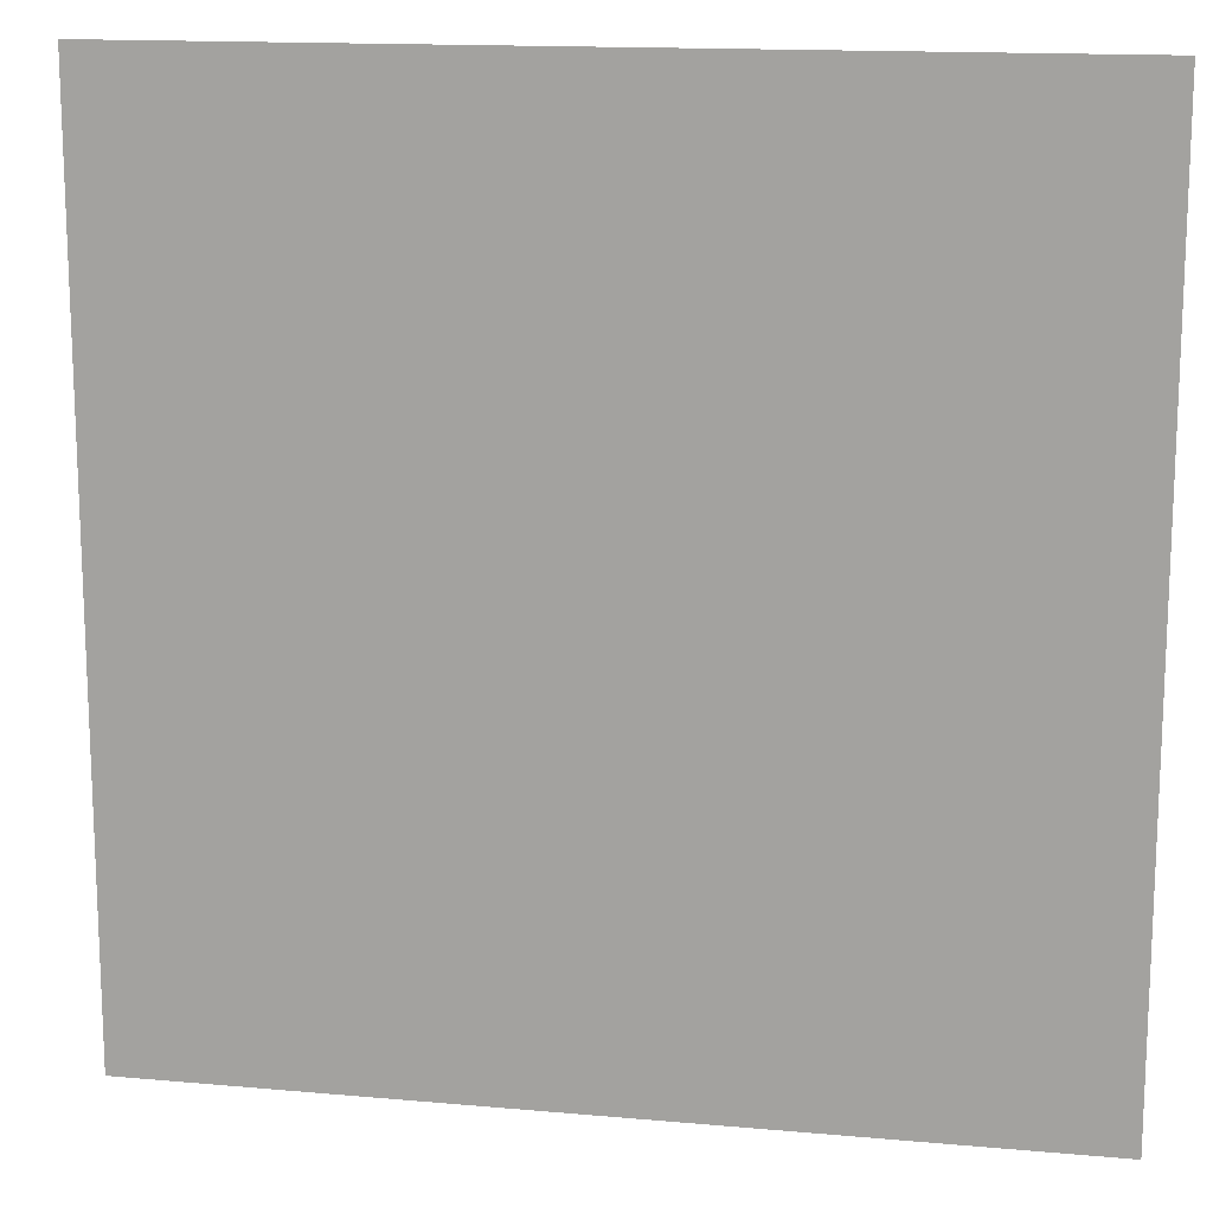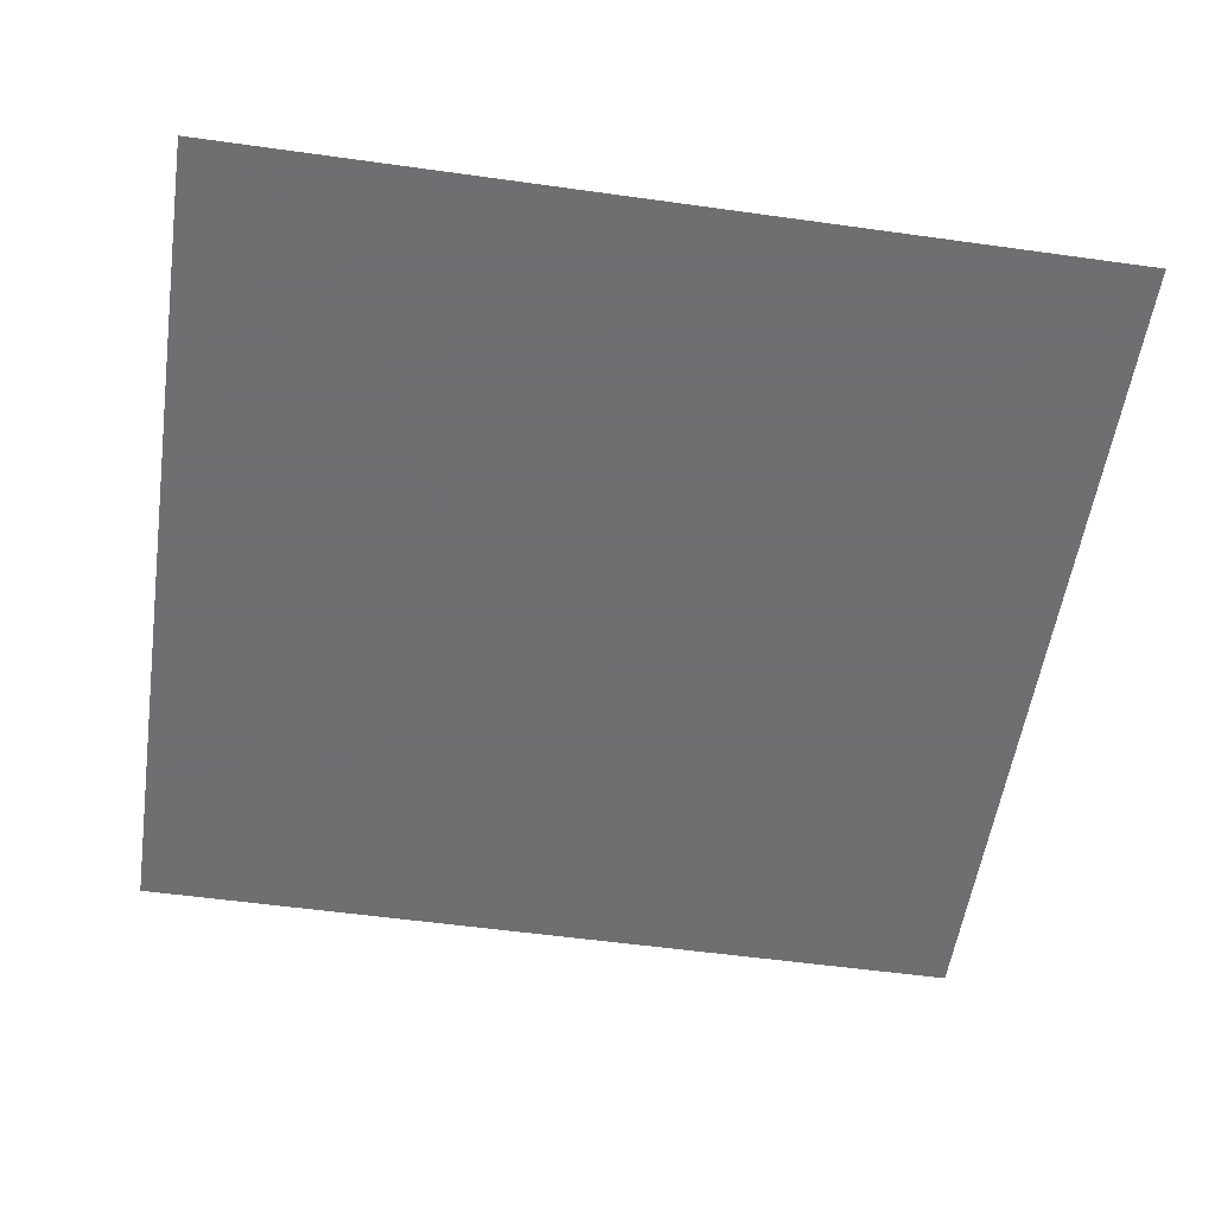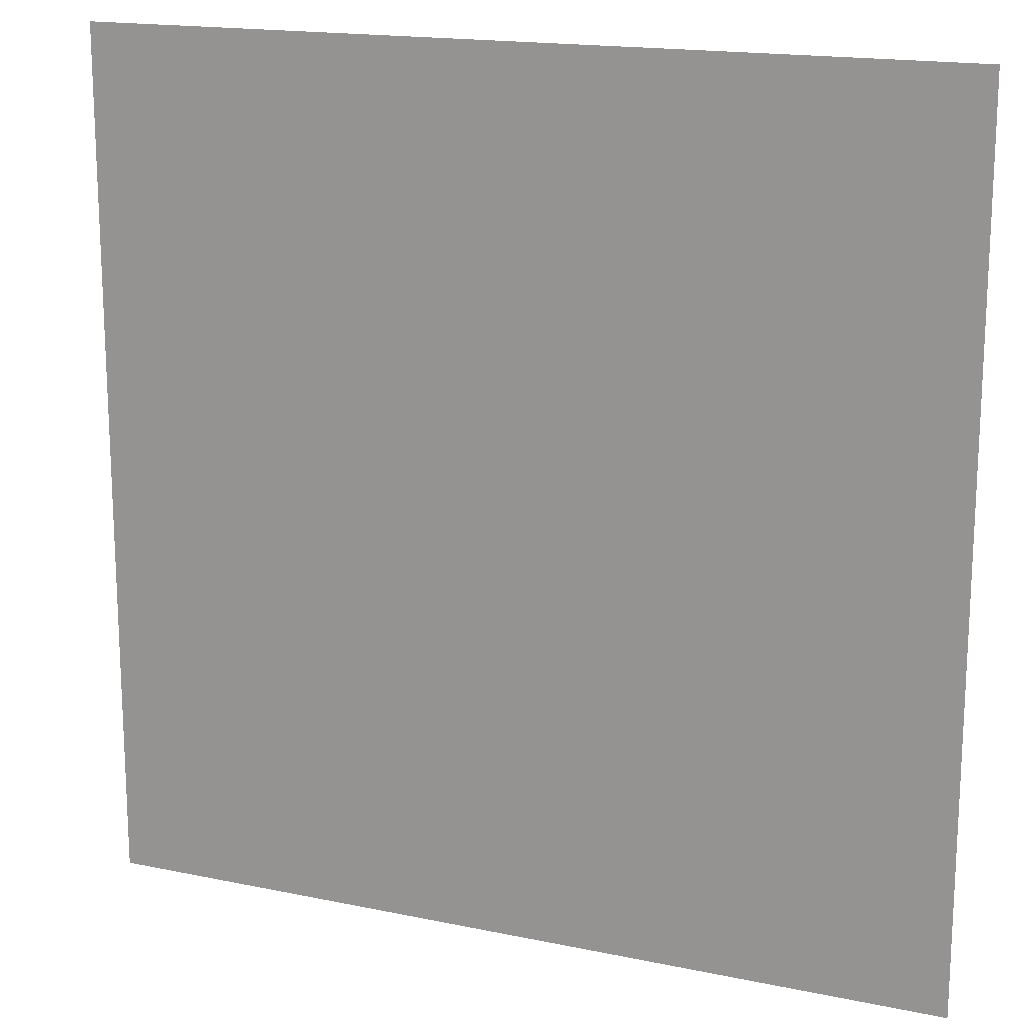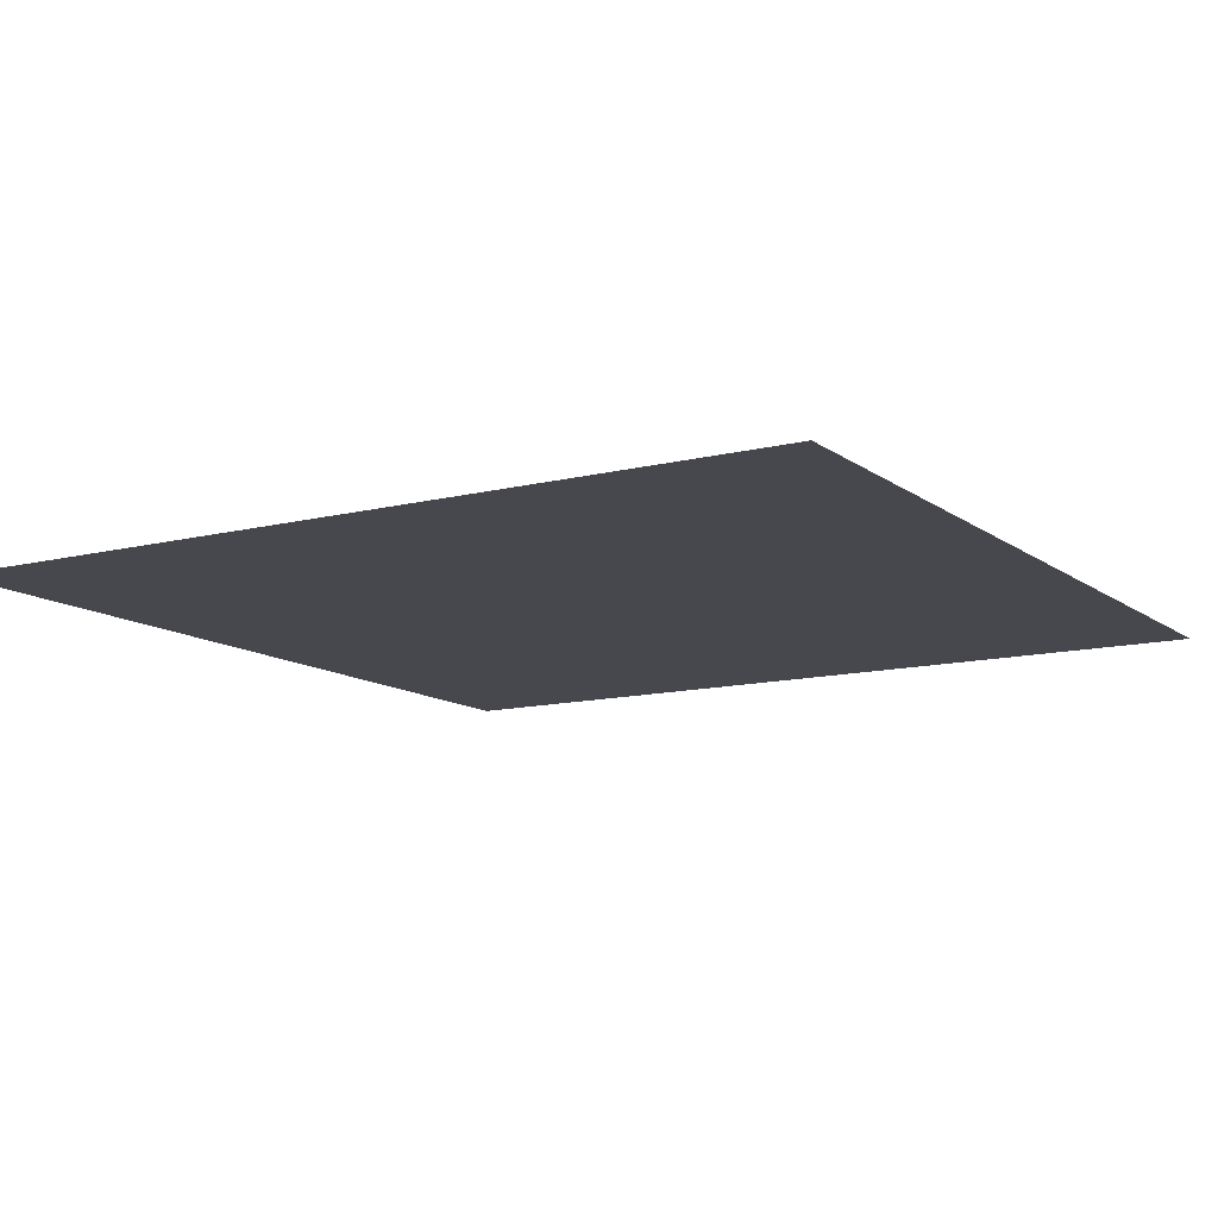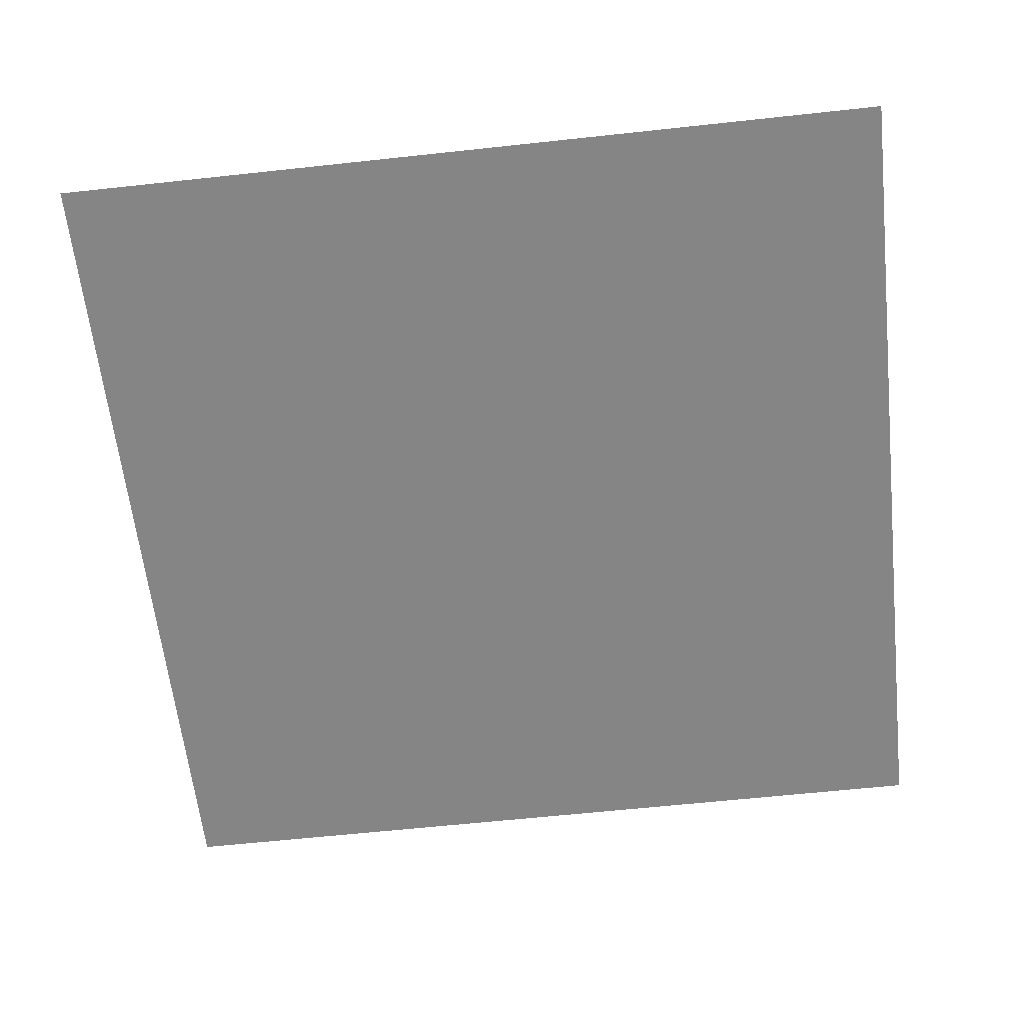
<metadata>
{"format":"obj","ext":"obj","renderer":"f3d","projection":"perspective","resolution":1024,"background":"white","views":[{"elev":14.7,"azim":11.0,"up":"+Z"},{"elev":-54.7,"azim":-8.4,"up":"+Y"},{"elev":16.8,"azim":23.0,"up":"+Z"},{"elev":-11.9,"azim":31.1,"up":"+Y"},{"elev":-61.7,"azim":-173.7,"up":"+Y"}]}
</metadata>
<code>
o item/sliding_button/14
v 64 0 64
v -64 0 64
v -64 0 -64
v 64 0 -64
v 64 0 46
v -19 0 27
v -13 0 2
v 64 0 -17
v 64 0 58
v -36 0 38
v -20 0 -4
v 64 0 -29
v 14 0 -49
v -64 0 -27
v 1 0 -64
v 10 0 -52
v -64 0 -37
v 64 0 -35
v 55 0 -64
v 63 0 -44
v 11 0 -64
v 49 0 -64
v -64 0 14
v -32 0 64
v -39 0 64
v -64 0 25
v -51 0 64
v -64 0 45
f 1 2 3
f 1 3 4
f 3 1 2
f 1 3 4
f 5 6 7
f 5 7 8
f 9 10 11
f 9 11 12
f 3 4 13
f 3 13 14
f 3 15 16
f 3 16 17
f 4 18 13
f 19 20 21
f 19 20 22
f 2 23 24
f 25 2 26
f 26 25 27
f 26 27 28

</code>
